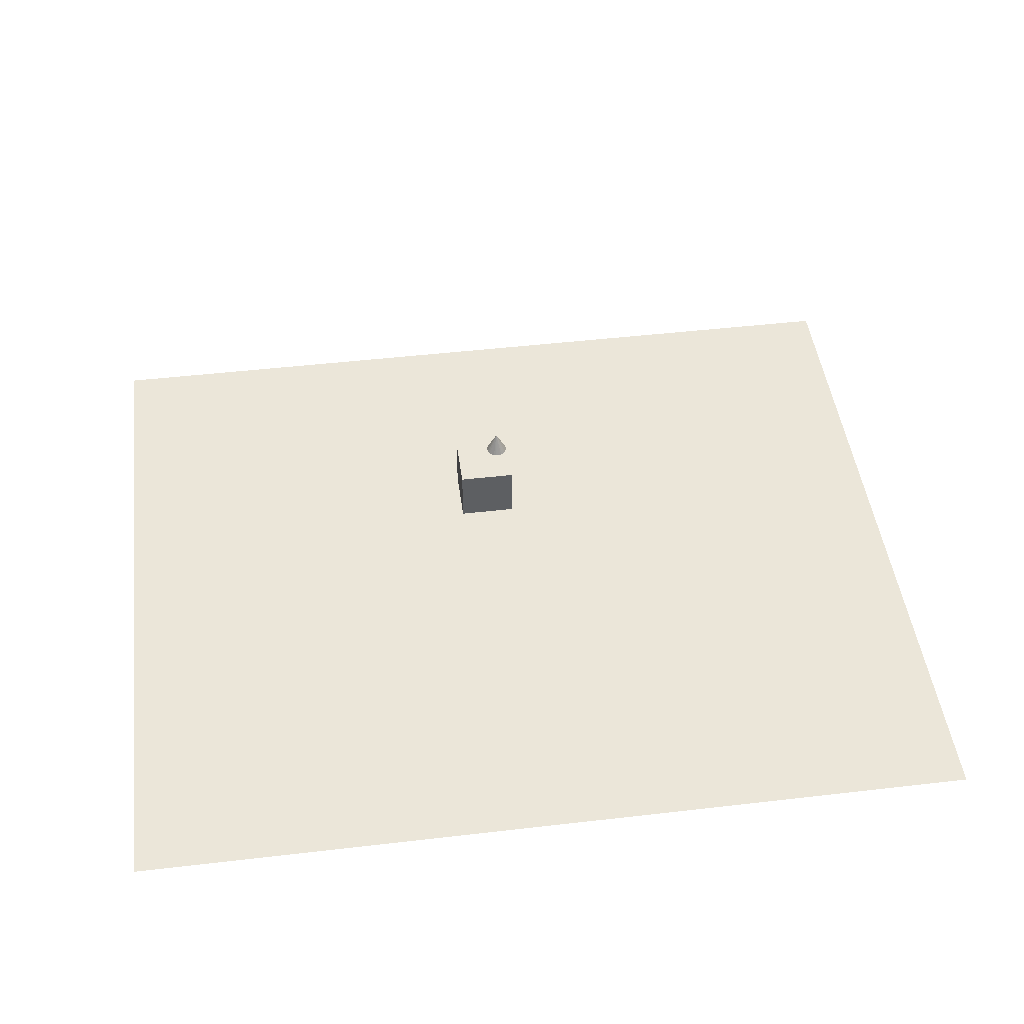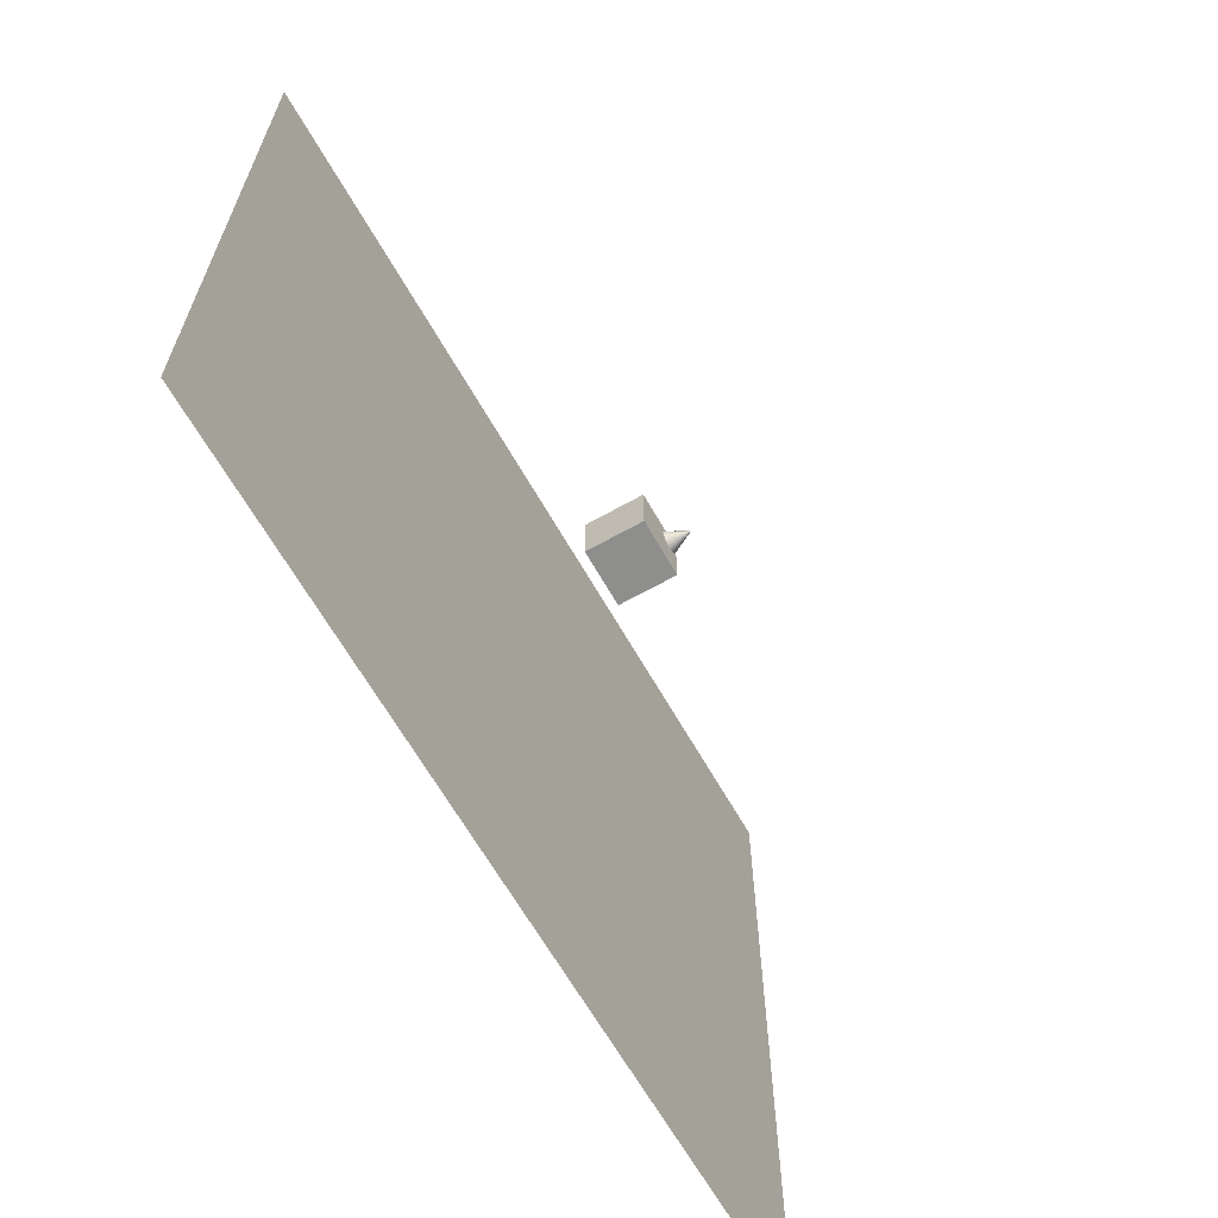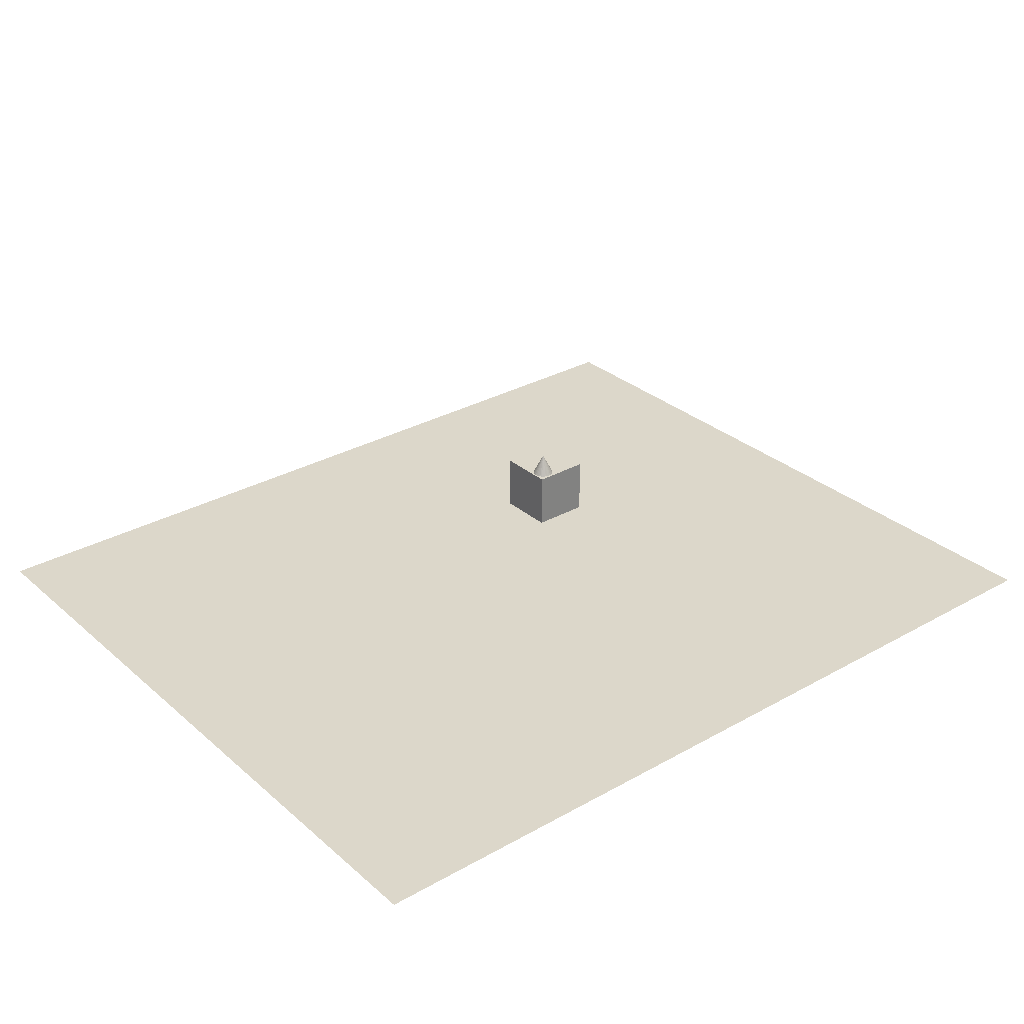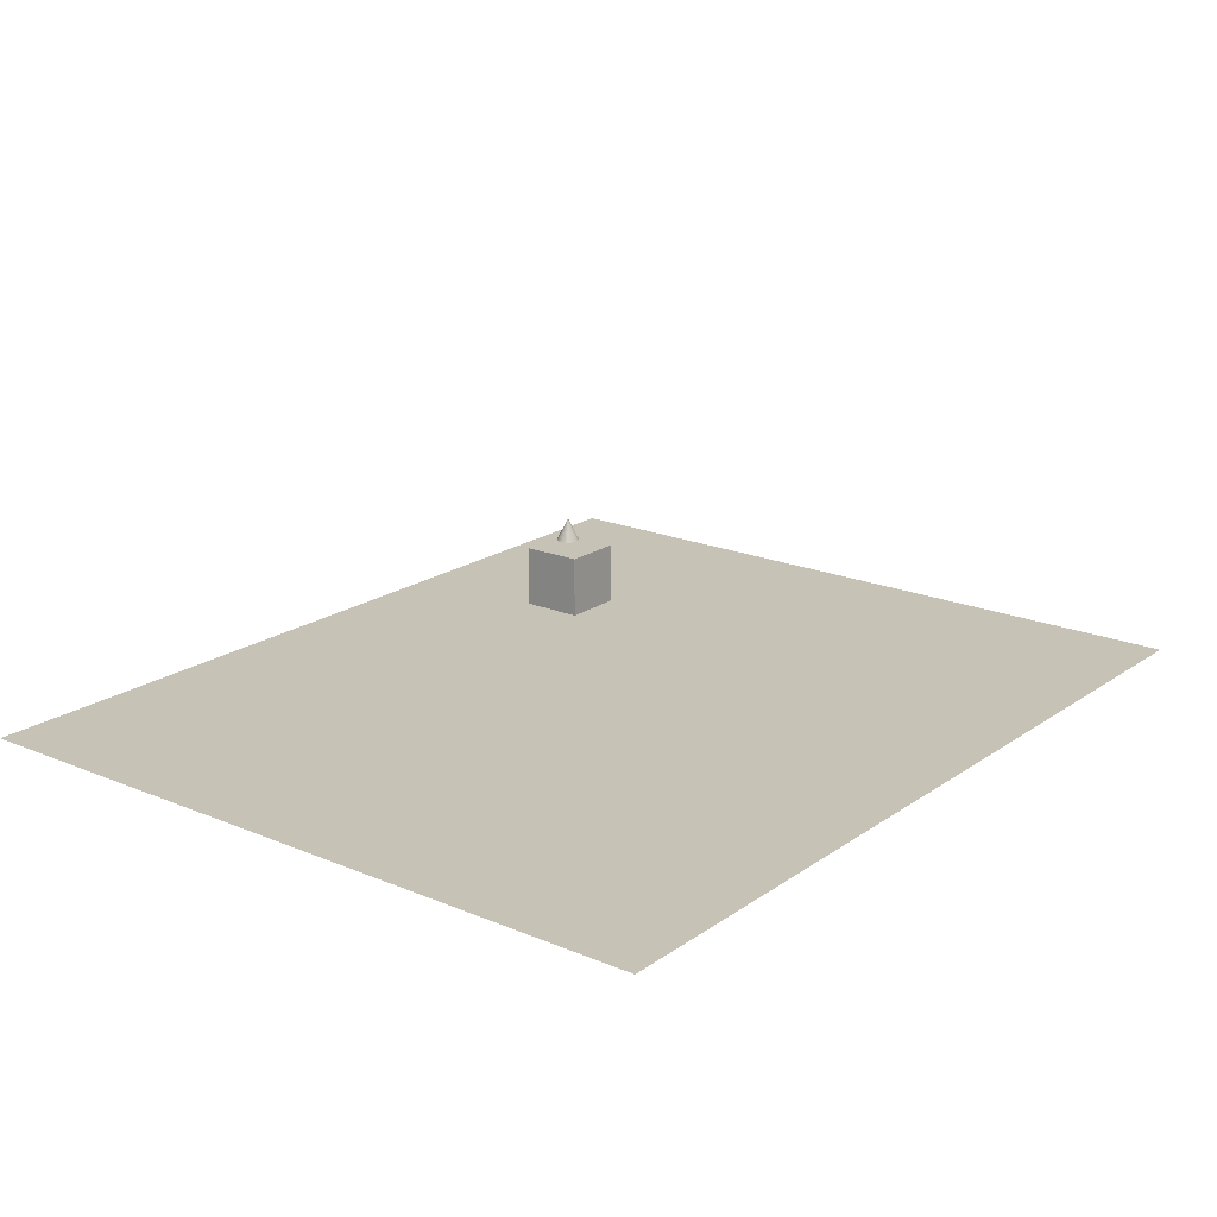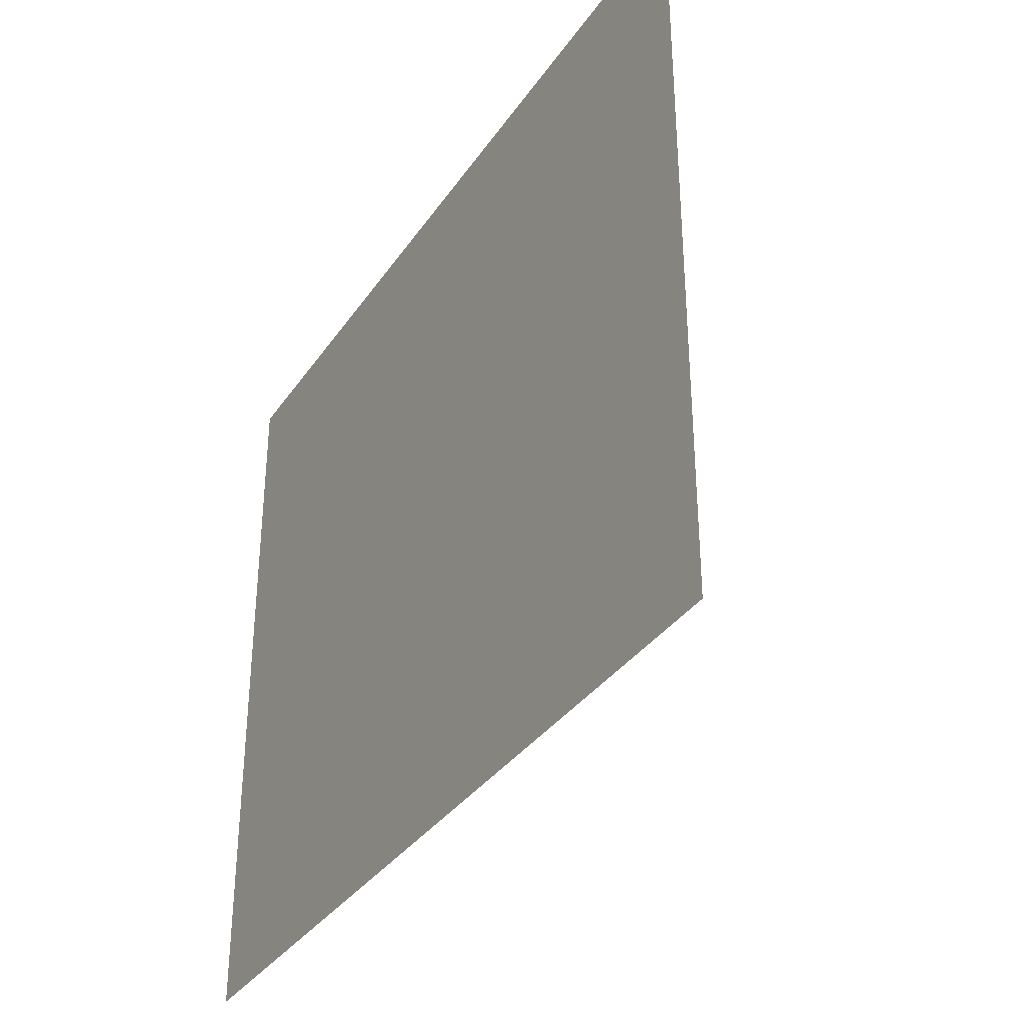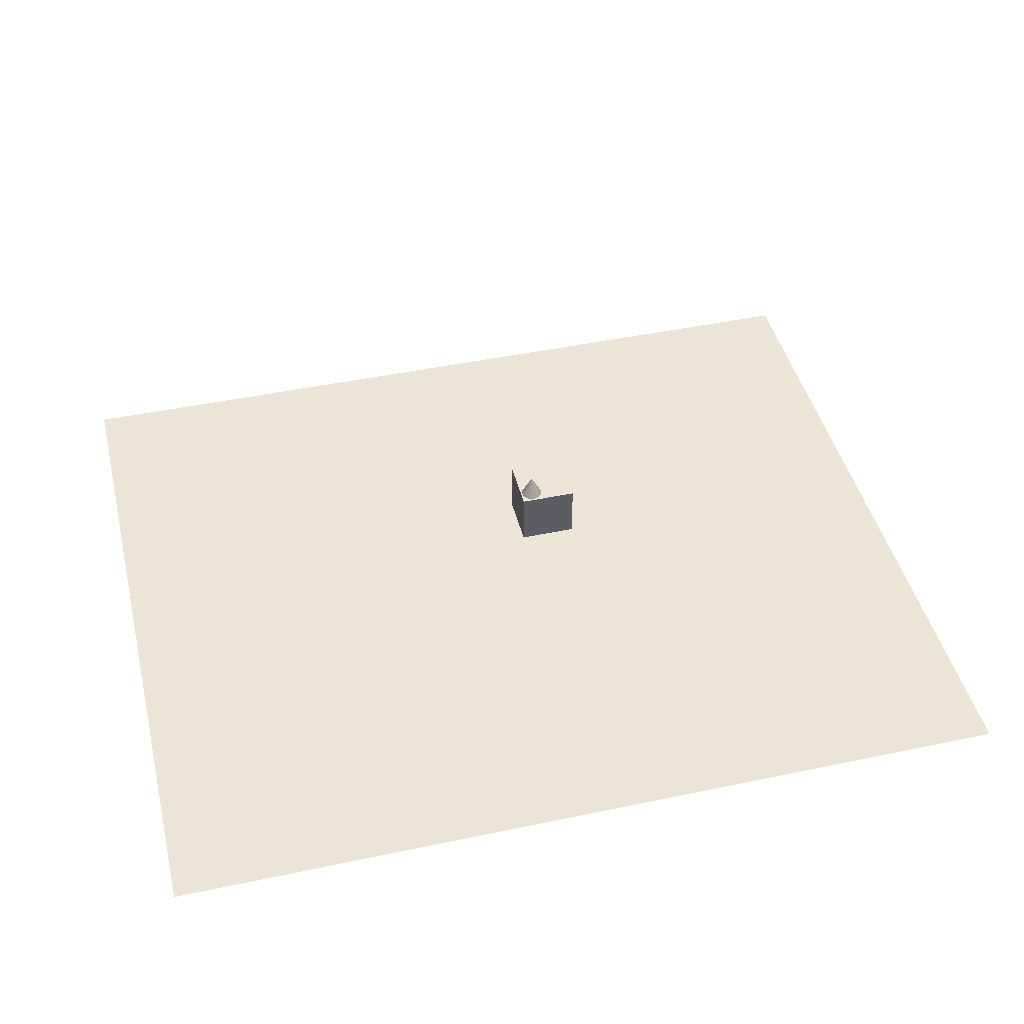
<metadata>
{"format":"obj","ext":"obj","renderer":"f3d","projection":"perspective","resolution":1024,"background":"white","views":[{"elev":47.1,"azim":172.5,"up":"+Y"},{"elev":-64.9,"azim":119.6,"up":"+Z"},{"elev":30.4,"azim":-39.1,"up":"+Y"},{"elev":19.3,"azim":128.1,"up":"+Y"},{"elev":-34.5,"azim":60.6,"up":"+Z"},{"elev":44.4,"azim":-13.8,"up":"+Y"}]}
</metadata>
<code>
o Cone
v -0.1305 1.265 0.03465
v -0.1127 1.265 0.0364
v -0.09562 1.265 0.04159
v -0.07986 1.265 0.05001
v -0.06605 1.265 0.06134
v -0.05472 1.265 0.07515
v -0.0463 1.265 0.09091
v -0.04111 1.265 0.108
v -0.03936 1.265 0.1258
v -0.1305 1.447 0.1258
v -0.04111 1.265 0.1436
v -0.0463 1.265 0.1607
v -0.05472 1.265 0.1764
v -0.06605 1.265 0.1902
v -0.07986 1.265 0.2016
v -0.09562 1.265 0.21
v -0.1127 1.265 0.2152
v -0.1305 1.265 0.2169
v -0.1483 1.265 0.2152
v -0.1654 1.265 0.21
v -0.1811 1.265 0.2016
v -0.1949 1.265 0.1902
v -0.2063 1.265 0.1764
v -0.2147 1.265 0.1607
v -0.2199 1.265 0.1436
v -0.2216 1.265 0.1258
v -0.2199 1.265 0.108
v -0.2147 1.265 0.09091
v -0.2063 1.265 0.07515
v -0.1949 1.265 0.06134
v -0.1811 1.265 0.05001
v -0.1654 1.265 0.04159
v -0.1483 1.265 0.0364
f 1 10 2
f 2 10 3
f 3 10 4
f 4 10 5
f 5 10 6
f 6 10 7
f 7 10 8
f 8 10 9
f 9 10 11
f 11 10 12
f 12 10 13
f 13 10 14
f 14 10 15
f 15 10 16
f 16 10 17
f 17 10 18
f 18 10 19
f 19 10 20
f 20 10 21
f 21 10 22
f 22 10 23
f 23 10 24
f 24 10 25
f 25 10 26
f 26 10 27
f 27 10 28
f 28 10 29
f 29 10 30
f 30 10 31
f 31 10 32
f 32 10 33
f 33 10 1
f 1 2 3 4 5 6 7 8 9 11 12 13 14 15 16 17 18 19 20 21 22 23 24 25 26 27 28 29 30 31 32 33
o Plane
v -3.822 0.04506 2.823
v 3.356 0.04506 2.823
v -3.822 0.04506 -3.214
v 3.356 0.04506 -3.214
f 34 35 37 36
o Cube
v 0.227 0.8217 -0.227
v 0.227 0.8217 0.227
v -0.227 0.8217 0.227
v -0.227 0.8217 -0.227
v 0.227 1.276 -0.227
v 0.227 1.276 0.227
v -0.227 1.276 0.227
v -0.227 1.276 -0.227
f 38 39 40 41
f 42 45 44 43
f 38 42 43 39
f 39 43 44 40
f 40 44 45 41
f 42 38 41 45

</code>
